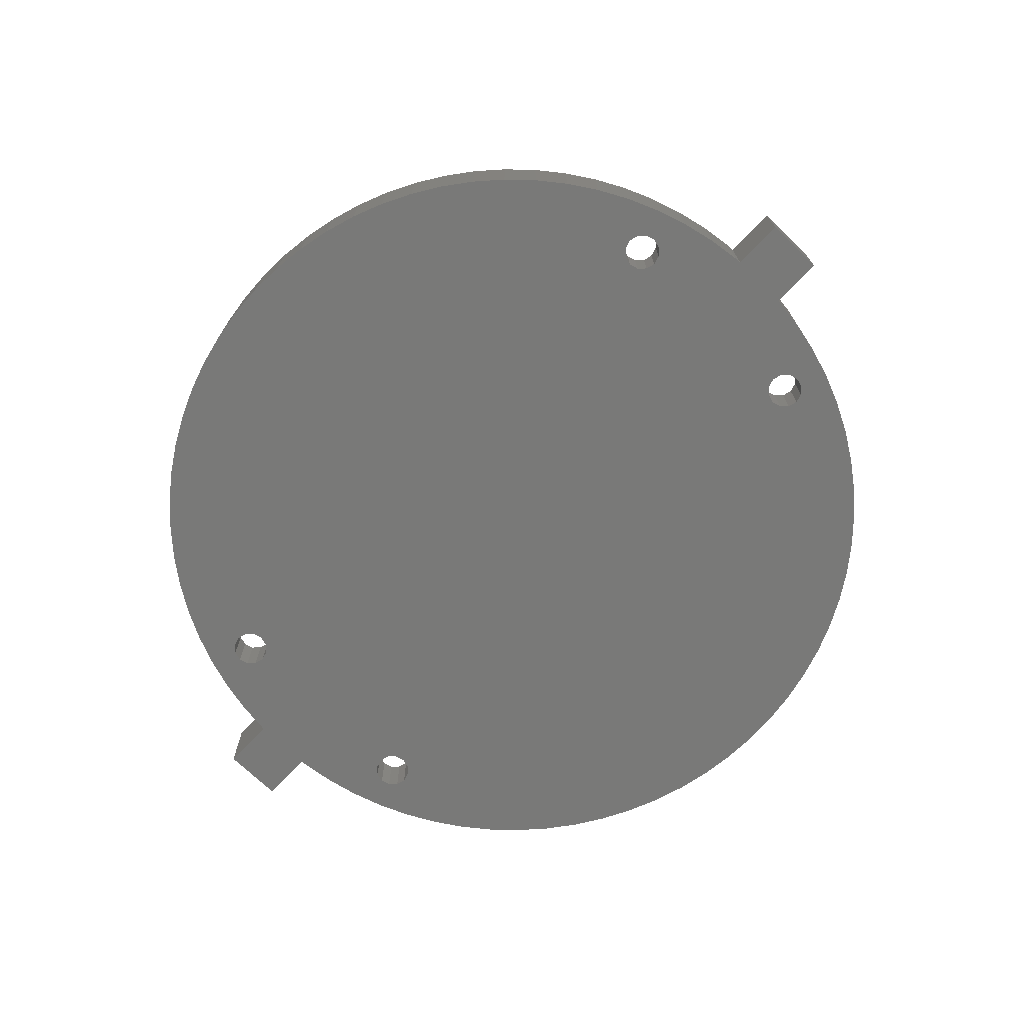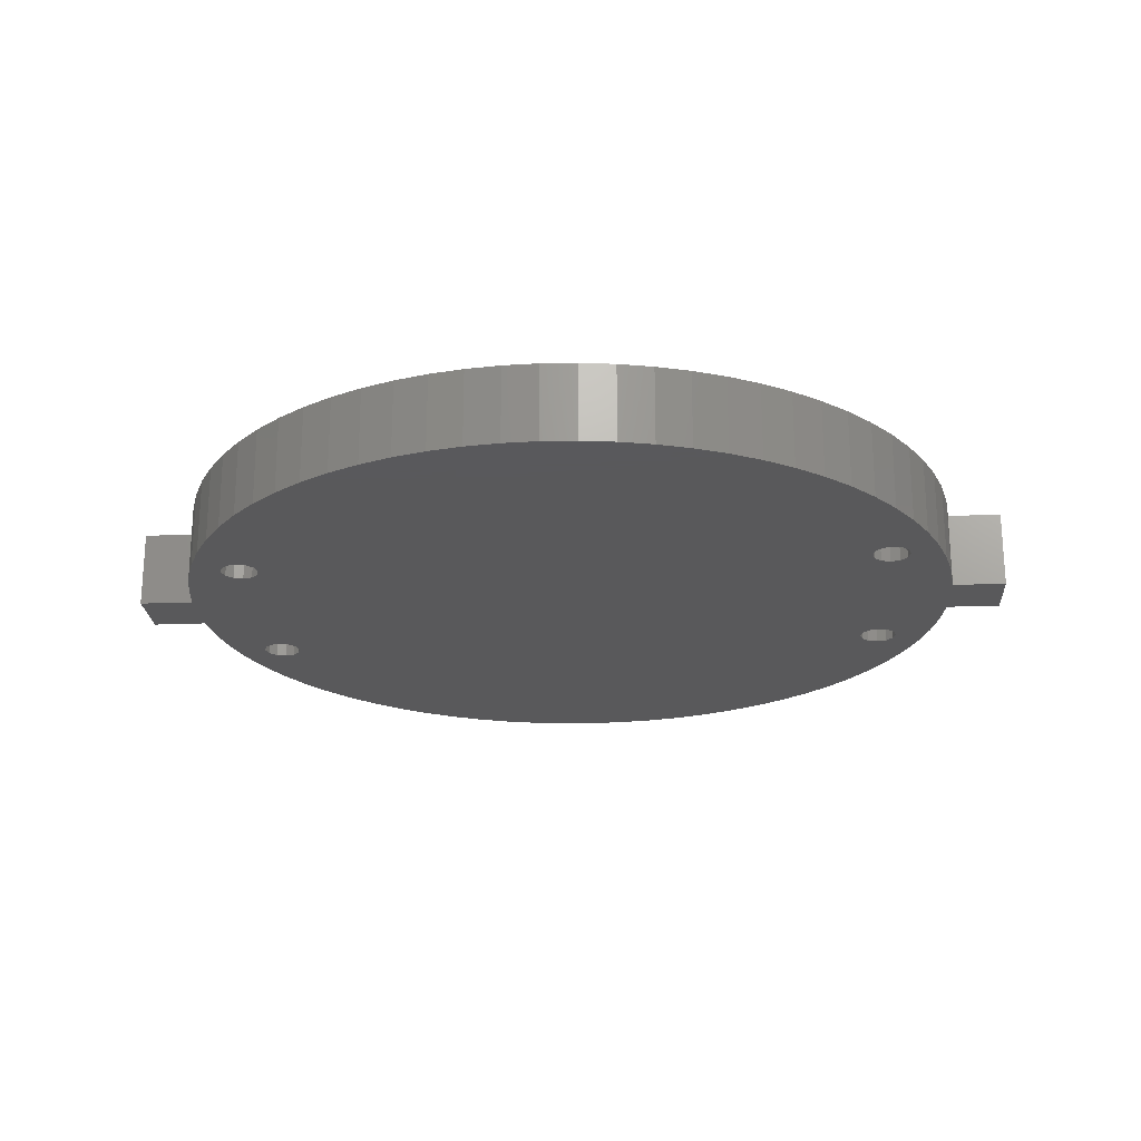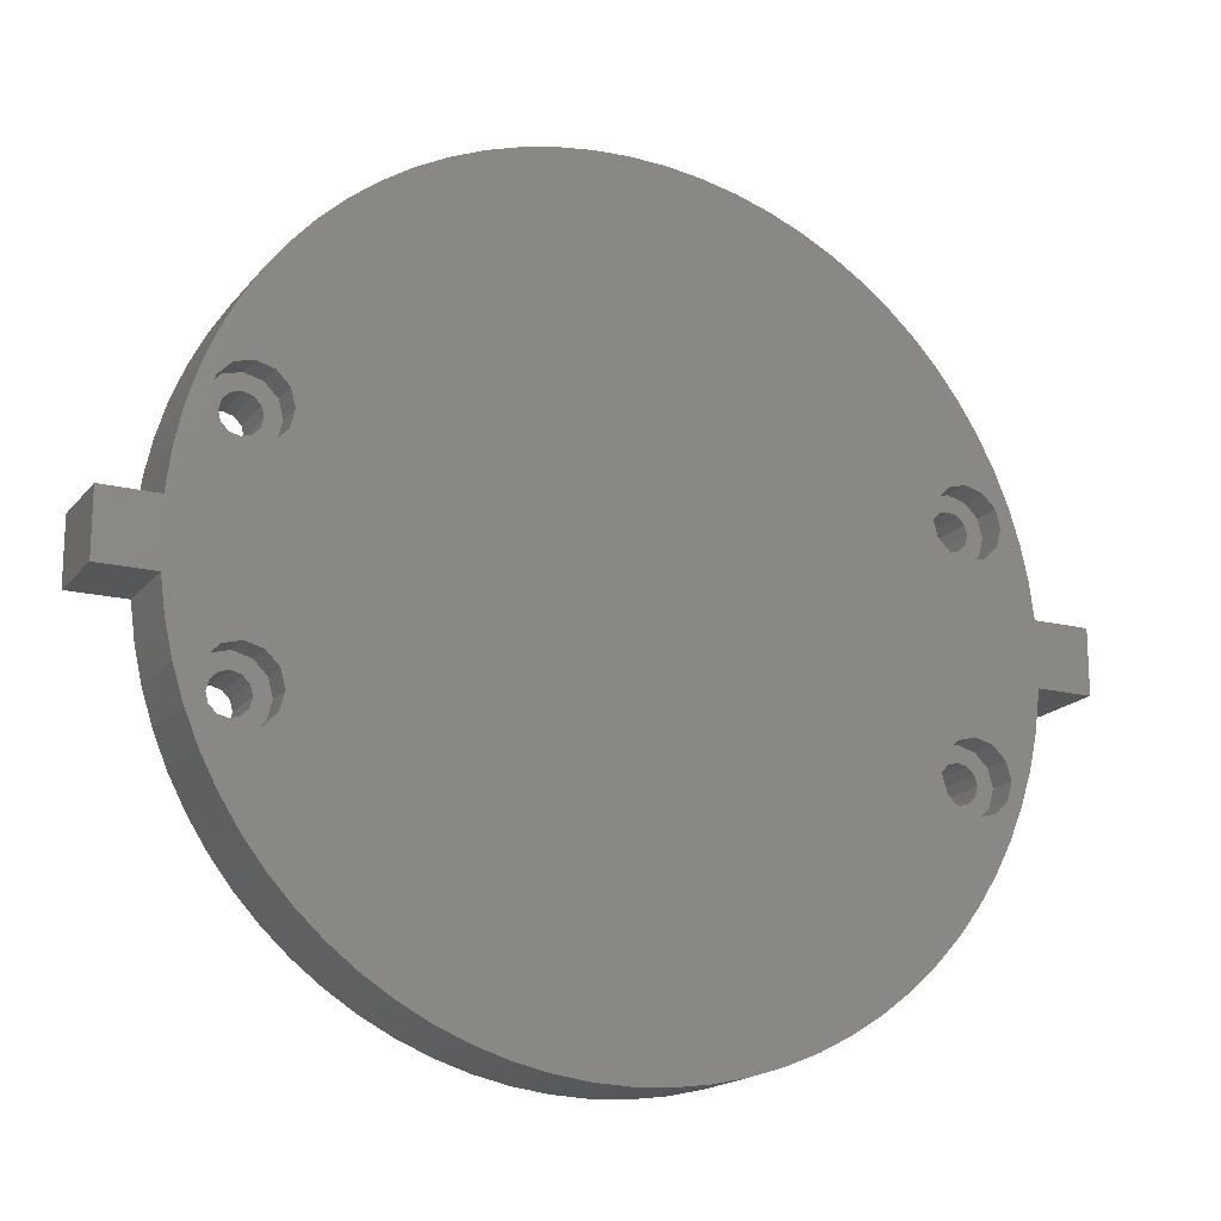
<metadata>
{"format":"stl","ext":"stl","renderer":"f3d","projection":"perspective","resolution":1024,"background":"white","views":[{"elev":-71.9,"azim":46.2,"up":"+Z"},{"elev":-22.3,"azim":4.0,"up":"+Z"},{"elev":-17.4,"azim":-26.0,"up":"+Y"}]}
</metadata>
<code>
# stl→obj: 348 verts, 708 faces
v 52.25 -8.575 0
v 52.06 -7.862 3.665
v 52.06 -7.862 0
v 52.25 -8.575 3.665
v 49.4 -8.575 3.665
v 49.59 -7.862 0
v 49.59 -7.862 3.665
v 49.4 -8.575 0
v 50.11 -7.341 0
v 50.83 -7.15 3.665
v 50.11 -7.341 3.665
v 50.83 -7.15 0
v 51.54 -7.341 0
v 51.54 -7.341 3.665
v 52.06 -9.287 0
v 52.06 -9.287 3.665
v 51.54 -9.809 3.665
v 51.54 -9.809 0
v 49.59 -9.287 3.665
v 49.59 -9.287 0
v 50.11 -9.809 3.665
v 50.11 -9.809 0
v 50.83 -10 3.665
v 50.83 -10 0
v 53.45 -8.575 3.665
v 53.1 -7.263 5.8
v 53.1 -7.263 3.665
v 53.45 -8.575 5.8
v 48.2 -8.575 5.8
v 48.55 -7.263 3.665
v 48.55 -7.263 5.8
v 48.2 -8.575 3.665
v 50.83 -5.95 3.665
v 52.14 -6.302 5.8
v 50.83 -5.95 5.8
v 52.14 -6.302 3.665
v 49.51 -6.302 3.665
v 49.51 -6.302 5.8
v 52.14 -10.85 3.665
v 50.83 -11.2 5.8
v 52.14 -10.85 5.8
v 50.83 -11.2 3.665
v 53.1 -9.887 3.665
v 49.51 -10.85 3.665
v 48.55 -9.887 3.665
v 53.1 -9.887 5.8
v 49.51 -10.85 5.8
v 48.55 -9.887 5.8
v 52.25 8.575 0
v 52.06 9.287 3.665
v 52.06 9.287 0
v 52.25 8.575 3.665
v 49.4 8.575 3.665
v 49.59 9.287 0
v 49.59 9.287 3.665
v 49.4 8.575 0
v 50.11 9.809 0
v 50.83 10 3.665
v 50.11 9.809 3.665
v 50.83 10 0
v 51.54 9.809 0
v 51.54 9.809 3.665
v 52.06 7.862 0
v 52.06 7.862 3.665
v 51.54 7.341 3.665
v 51.54 7.341 0
v 49.59 7.862 3.665
v 49.59 7.862 0
v 50.11 7.341 3.665
v 50.11 7.341 0
v 50.83 7.15 3.665
v 50.83 7.15 0
v 53.45 8.575 3.665
v 53.1 9.887 5.8
v 53.1 9.887 3.665
v 53.45 8.575 5.8
v 48.2 8.575 5.8
v 48.55 9.887 3.665
v 48.55 9.887 5.8
v 48.2 8.575 3.665
v 50.83 11.2 3.665
v 52.14 10.85 5.8
v 50.83 11.2 5.8
v 52.14 10.85 3.665
v 49.51 10.85 3.665
v 49.51 10.85 5.8
v 52.14 6.302 3.665
v 50.83 5.95 5.8
v 52.14 6.302 5.8
v 50.83 5.95 3.665
v 53.1 7.263 3.665
v 49.51 6.302 3.665
v 48.55 7.263 3.665
v 53.1 7.263 5.8
v 49.51 6.302 5.8
v 48.55 7.263 5.8
v 98.74 7.862 3.665
v 98.55 8.575 0
v 98.55 8.575 3.665
v 98.74 7.862 0
v 101.2 7.862 0
v 101.4 8.575 3.665
v 101.4 8.575 0
v 101.2 7.862 3.665
v 100.7 7.341 0
v 99.97 7.15 3.665
v 100.7 7.341 3.665
v 99.97 7.15 0
v 99.26 7.341 3.665
v 99.26 7.341 0
v 98.74 9.287 0
v 98.74 9.287 3.665
v 99.26 9.809 0
v 99.26 9.809 3.665
v 101.2 9.287 3.665
v 101.2 9.287 0
v 100.7 9.809 3.665
v 100.7 9.809 0
v 99.97 10 3.665
v 99.97 10 0
v 97.7 7.263 5.8
v 97.35 8.575 3.665
v 97.35 8.575 5.8
v 97.7 7.263 3.665
v 102.2 7.263 3.665
v 102.6 8.575 5.8
v 102.6 8.575 3.665
v 102.2 7.263 5.8
v 99.97 5.95 3.665
v 98.66 6.302 5.8
v 99.97 5.95 5.8
v 98.66 6.302 3.665
v 101.3 6.302 3.665
v 101.3 6.302 5.8
v 98.66 10.85 3.665
v 99.97 11.2 5.8
v 98.66 10.85 5.8
v 99.97 11.2 3.665
v 102.2 9.887 3.665
v 101.3 10.85 3.665
v 97.7 9.887 3.665
v 97.7 9.887 5.8
v 101.3 10.85 5.8
v 102.2 9.887 5.8
v 98.74 -9.287 3.665
v 98.55 -8.575 0
v 98.55 -8.575 3.665
v 98.74 -9.287 0
v 101.2 -9.287 0
v 101.4 -8.575 3.665
v 101.4 -8.575 0
v 101.2 -9.287 3.665
v 100.7 -9.809 0
v 99.97 -10 3.665
v 100.7 -9.809 3.665
v 99.97 -10 0
v 99.26 -9.809 3.665
v 99.26 -9.809 0
v 98.74 -7.862 0
v 98.74 -7.862 3.665
v 99.26 -7.341 0
v 99.26 -7.341 3.665
v 101.2 -7.862 3.665
v 101.2 -7.862 0
v 100.7 -7.341 3.665
v 100.7 -7.341 0
v 99.97 -7.15 3.665
v 99.97 -7.15 0
v 97.7 -9.887 5.8
v 97.35 -8.575 3.665
v 97.35 -8.575 5.8
v 97.7 -9.887 3.665
v 102.2 -9.887 3.665
v 102.6 -8.575 5.8
v 102.6 -8.575 3.665
v 102.2 -9.887 5.8
v 99.97 -11.2 3.665
v 98.66 -10.85 5.8
v 99.97 -11.2 5.8
v 98.66 -10.85 3.665
v 101.3 -10.85 3.665
v 101.3 -10.85 5.8
v 98.66 -6.302 3.665
v 99.97 -5.95 5.8
v 98.66 -6.302 5.8
v 99.97 -5.95 3.665
v 102.2 -7.263 3.665
v 101.3 -6.302 3.665
v 97.7 -7.263 3.665
v 97.7 -7.263 5.8
v 101.3 -6.302 5.8
v 102.2 -7.263 5.8
v 105 2.575 5.8
v 105 2.589 0
v 105 2.589 5.8
v 105 2.575 0
v 45.79 2.075 0
v 45.81 2.589 5.8
v 45.81 2.589 0
v 45.79 2.075 5.8
v 77.99 29.59 0
v 75.4 29.7 5.8
v 77.99 29.59 5.8
v 75.4 29.7 0
v 72.81 -29.59 0
v 75.4 -29.7 5.8
v 72.81 -29.59 5.8
v 75.4 -29.7 0
v 98.15 19.09 5.8
v 96.4 21 0
v 96.4 21 5.8
v 98.15 19.09 0
v 56.31 22.75 0
v 54.4 21 5.8
v 56.31 22.75 5.8
v 54.4 21 0
v 67.71 28.69 0
v 65.24 27.91 5.8
v 67.71 28.69 5.8
v 65.24 27.91 0
v 103.3 10.16 5.8
v 102.3 12.55 0
v 102.3 12.55 5.8
v 103.3 10.16 0
v 87.95 26.92 0
v 85.56 27.91 5.8
v 87.95 26.92 5.8
v 85.56 27.91 0
v 49.68 14.85 0
v 51.07 17.04 5.8
v 51.07 17.04 0
v 49.68 14.85 5.8
v 52.65 19.09 5.8
v 52.65 19.09 0
v 72.81 29.59 0
v 70.24 29.25 5.8
v 72.81 29.59 5.8
v 70.24 29.25 0
v 99.73 -17.04 5.8
v 101.1 -14.85 0
v 101.1 -14.85 5.8
v 99.73 -17.04 0
v 80.56 -29.25 0
v 83.09 -28.69 5.8
v 80.56 -29.25 5.8
v 83.09 -28.69 0
v 94.49 -22.75 0
v 96.4 -21 5.8
v 94.49 -22.75 5.8
v 96.4 -21 0
v 103.3 -10.16 5.8
v 104.1 -7.687 0
v 104.1 -7.687 5.8
v 103.3 -10.16 0
v 65.24 -27.91 0
v 67.71 -28.69 5.8
v 65.24 -27.91 5.8
v 67.71 -28.69 0
v 54.4 -21 0
v 52.65 -19.09 5.8
v 52.65 -19.09 0
v 54.4 -21 5.8
v 47.49 -10.16 0
v 46.71 -7.687 5.8
v 46.71 -7.687 0
v 47.49 -10.16 5.8
v 104.6 5.157 5.8
v 104.1 7.687 0
v 104.1 7.687 5.8
v 104.6 5.157 0
v 101.1 14.85 5.8
v 99.73 17.04 0
v 99.73 17.04 5.8
v 101.1 14.85 0
v 83.09 28.69 0
v 80.56 29.25 5.8
v 83.09 28.69 5.8
v 80.56 29.25 0
v 94.49 22.75 0
v 92.44 24.33 5.8
v 94.49 22.75 5.8
v 92.44 24.33 0
v 46.15 5.157 0
v 46.71 7.687 5.8
v 46.71 7.687 0
v 46.15 5.157 5.8
v 47.49 10.16 0
v 48.48 12.55 5.8
v 48.48 12.55 0
v 47.49 10.16 5.8
v 45.81 -2.575 5.8
v 45.81 -2.589 5.8
v 58.36 -24.33 5.8
v 56.31 -22.75 5.8
v 51.07 -17.04 5.8
v 49.68 -14.85 5.8
v 48.48 -12.55 5.8
v 46.15 -5.157 5.8
v 41.7 2.075 5.8
v 41.7 -2.575 5.8
v 105 -2.075 5.8
v 109.1 2.575 5.8
v 109.1 -2.075 5.8
v 105 -2.589 5.8
v 104.6 -5.157 5.8
v 102.3 -12.55 5.8
v 98.15 -19.09 5.8
v 92.44 -24.33 5.8
v 90.25 25.72 5.8
v 90.25 -25.72 5.8
v 87.95 -26.92 5.8
v 85.56 -27.91 5.8
v 77.99 -29.59 5.8
v 70.24 -29.25 5.8
v 62.85 26.92 5.8
v 60.55 25.72 5.8
v 58.36 24.33 5.8
v 62.85 -26.92 5.8
v 60.55 -25.72 5.8
v 62.85 26.92 0
v 60.55 25.72 0
v 58.36 24.33 0
v 77.99 -29.59 0
v 85.56 -27.91 0
v 87.95 -26.92 0
v 92.44 -24.33 0
v 90.25 -25.72 0
v 98.15 -19.09 0
v 105 -2.075 0
v 105 -2.589 0
v 56.31 -22.75 0
v 58.36 -24.33 0
v 70.24 -29.25 0
v 51.07 -17.04 0
v 49.68 -14.85 0
v 48.48 -12.55 0
v 45.81 -2.589 0
v 45.81 -2.575 0
v 46.15 -5.157 0
v 41.7 -2.575 0
v 41.7 2.075 0
v 109.1 2.575 0
v 109.1 -2.075 0
v 104.6 -5.157 0
v 102.3 -12.55 0
v 90.25 25.72 0
v 62.85 -26.92 0
v 60.55 -25.72 0
f 1 2 3
f 2 1 4
f 5 6 7
f 6 5 8
f 9 10 11
f 10 9 12
f 13 2 14
f 2 13 3
f 7 9 11
f 9 7 6
f 12 14 10
f 14 12 13
f 15 4 1
f 4 15 16
f 15 17 16
f 17 15 18
f 19 8 5
f 8 19 20
f 21 20 19
f 20 21 22
f 18 23 17
f 23 18 24
f 24 21 23
f 21 24 22
f 25 26 27
f 26 25 28
f 29 30 31
f 30 29 32
f 33 34 35
f 34 33 36
f 27 34 36
f 34 27 26
f 37 35 38
f 35 37 33
f 39 40 41
f 40 39 42
f 4 25 27
f 25 4 43
f 2 27 36
f 27 2 4
f 36 14 2
f 33 14 36
f 33 10 14
f 33 11 10
f 37 11 33
f 11 37 7
f 30 7 37
f 7 30 5
f 16 43 4
f 43 16 39
f 17 39 16
f 23 39 17
f 23 42 39
f 21 42 23
f 44 21 19
f 21 44 42
f 45 19 5
f 32 5 30
f 19 45 44
f 5 32 45
f 31 37 38
f 37 31 30
f 43 28 25
f 28 43 46
f 42 47 40
f 47 42 44
f 48 32 29
f 32 48 45
f 39 46 43
f 46 39 41
f 47 45 48
f 45 47 44
f 49 50 51
f 50 49 52
f 53 54 55
f 54 53 56
f 57 58 59
f 58 57 60
f 61 50 62
f 50 61 51
f 55 57 59
f 57 55 54
f 60 62 58
f 62 60 61
f 63 52 49
f 52 63 64
f 63 65 64
f 65 63 66
f 67 56 53
f 56 67 68
f 69 68 67
f 68 69 70
f 66 71 65
f 71 66 72
f 72 69 71
f 69 72 70
f 73 74 75
f 74 73 76
f 77 78 79
f 78 77 80
f 81 82 83
f 82 81 84
f 75 82 84
f 82 75 74
f 85 83 86
f 83 85 81
f 87 88 89
f 88 87 90
f 52 73 75
f 73 52 91
f 50 75 84
f 75 50 52
f 84 62 50
f 81 62 84
f 81 58 62
f 81 59 58
f 85 59 81
f 59 85 55
f 78 55 85
f 55 78 53
f 64 91 52
f 91 64 87
f 65 87 64
f 71 87 65
f 71 90 87
f 69 90 71
f 92 69 67
f 69 92 90
f 93 67 53
f 80 53 78
f 67 93 92
f 53 80 93
f 79 85 86
f 85 79 78
f 91 76 73
f 76 91 94
f 90 95 88
f 95 90 92
f 96 80 77
f 80 96 93
f 87 94 91
f 94 87 89
f 95 93 96
f 93 95 92
f 97 98 99
f 98 97 100
f 101 102 103
f 102 101 104
f 105 106 107
f 106 105 108
f 109 100 97
f 100 109 110
f 105 104 101
f 104 105 107
f 108 109 106
f 109 108 110
f 99 111 112
f 111 99 98
f 112 113 114
f 113 112 111
f 103 115 116
f 115 103 102
f 116 117 118
f 117 116 115
f 113 119 114
f 119 113 120
f 120 117 119
f 117 120 118
f 121 122 123
f 122 121 124
f 125 126 127
f 126 125 128
f 129 130 131
f 130 129 132
f 130 124 121
f 124 130 132
f 133 131 134
f 131 133 129
f 135 136 137
f 136 135 138
f 102 127 139
f 127 102 125
f 115 139 140
f 139 115 102
f 140 117 115
f 138 117 140
f 138 119 117
f 138 114 119
f 135 114 138
f 114 135 112
f 141 112 135
f 112 141 99
f 104 125 102
f 125 104 133
f 107 133 104
f 106 133 107
f 106 129 133
f 109 129 106
f 132 109 97
f 109 132 129
f 124 97 99
f 122 99 141
f 97 124 132
f 99 122 124
f 133 128 125
f 128 133 134
f 123 141 142
f 141 123 122
f 138 143 136
f 143 138 140
f 127 144 139
f 144 127 126
f 142 135 137
f 135 142 141
f 139 143 140
f 143 139 144
f 145 146 147
f 146 145 148
f 149 150 151
f 150 149 152
f 153 154 155
f 154 153 156
f 157 148 145
f 148 157 158
f 153 152 149
f 152 153 155
f 156 157 154
f 157 156 158
f 147 159 160
f 159 147 146
f 160 161 162
f 161 160 159
f 151 163 164
f 163 151 150
f 164 165 166
f 165 164 163
f 161 167 162
f 167 161 168
f 168 165 167
f 165 168 166
f 169 170 171
f 170 169 172
f 173 174 175
f 174 173 176
f 177 178 179
f 178 177 180
f 178 172 169
f 172 178 180
f 181 179 182
f 179 181 177
f 183 184 185
f 184 183 186
f 150 175 187
f 175 150 173
f 163 187 188
f 187 163 150
f 188 165 163
f 186 165 188
f 186 167 165
f 186 162 167
f 183 162 186
f 162 183 160
f 189 160 183
f 160 189 147
f 152 173 150
f 173 152 181
f 155 181 152
f 154 181 155
f 154 177 181
f 157 177 154
f 180 157 145
f 157 180 177
f 172 145 147
f 170 147 189
f 145 172 180
f 147 170 172
f 181 176 173
f 176 181 182
f 171 189 190
f 189 171 170
f 186 191 184
f 191 186 188
f 175 192 187
f 192 175 174
f 190 183 185
f 183 190 189
f 187 191 188
f 191 187 192
f 193 194 195
f 194 193 196
f 197 198 199
f 198 197 200
f 201 202 203
f 202 201 204
f 205 206 207
f 206 205 208
f 209 210 211
f 210 209 212
f 213 214 215
f 214 213 216
f 217 218 219
f 218 217 220
f 221 222 223
f 222 221 224
f 225 226 227
f 226 225 228
f 229 230 231
f 230 229 232
f 231 233 234
f 233 231 230
f 235 236 237
f 236 235 238
f 239 240 241
f 240 239 242
f 243 244 245
f 244 243 246
f 247 248 249
f 248 247 250
f 251 252 253
f 252 251 254
f 255 256 257
f 256 255 258
f 259 260 261
f 260 259 262
f 263 264 265
f 264 263 266
f 267 268 269
f 268 267 270
f 195 270 267
f 270 195 194
f 269 224 221
f 224 269 268
f 271 272 273
f 272 271 274
f 273 212 209
f 212 273 272
f 223 274 271
f 274 223 222
f 275 276 277
f 276 275 278
f 278 203 276
f 203 278 201
f 279 280 281
f 280 279 282
f 210 281 211
f 281 210 279
f 283 284 285
f 284 283 286
f 287 288 289
f 288 287 290
f 289 232 229
f 232 289 288
f 285 290 287
f 290 285 284
f 199 286 283
f 286 199 198
f 26 190 94
f 190 26 28
f 89 26 94
f 89 34 26
f 88 34 89
f 88 35 34
f 198 88 95
f 88 200 35
f 286 95 96
f 291 35 200
f 284 96 77
f 292 35 291
f 293 46 294
f 294 46 262
f 46 260 262
f 41 260 46
f 41 295 260
f 296 41 40
f 41 296 295
f 297 40 47
f 266 47 48
f 40 297 296
f 266 48 29
f 47 266 297
f 96 284 286
f 95 286 198
f 29 264 266
f 35 292 38
f 31 264 29
f 88 198 200
f 298 38 292
f 264 31 298
f 38 298 31
f 299 291 200
f 291 299 300
f 195 131 193
f 301 192 174
f 193 131 301
f 301 191 192
f 184 301 131
f 301 184 191
f 130 184 131
f 130 185 184
f 121 185 130
f 121 190 185
f 76 121 123
f 94 121 76
f 302 301 303
f 193 301 302
f 134 267 128
f 267 134 195
f 269 128 267
f 131 195 134
f 128 269 126
f 301 174 304
f 126 269 221
f 304 174 305
f 305 174 253
f 143 221 223
f 221 144 126
f 221 143 144
f 136 223 271
f 223 136 143
f 137 271 273
f 271 137 136
f 209 137 273
f 209 142 137
f 211 142 209
f 280 142 281
f 281 142 211
f 253 174 251
f 176 251 174
f 182 251 176
f 251 182 306
f 179 306 182
f 306 179 241
f 178 241 179
f 241 178 239
f 178 307 239
f 169 307 178
f 308 169 171
f 169 248 307
f 142 280 123
f 309 123 280
f 190 28 171
f 227 123 309
f 169 249 248
f 226 123 227
f 169 308 249
f 121 94 190
f 171 310 308
f 277 123 226
f 171 311 310
f 276 123 277
f 171 312 311
f 203 123 276
f 171 244 312
f 202 123 203
f 171 245 244
f 123 202 76
f 171 313 245
f 76 202 237
f 171 206 313
f 76 237 236
f 28 206 171
f 76 236 219
f 206 28 207
f 76 219 218
f 207 28 314
f 76 218 315
f 314 28 256
f 76 315 316
f 256 28 257
f 76 316 317
f 257 28 318
f 74 317 215
f 318 28 319
f 74 215 214
f 319 28 293
f 46 293 28
f 317 74 76
f 233 74 214
f 233 82 74
f 230 82 233
f 232 82 230
f 82 232 83
f 288 83 232
f 83 288 86
f 290 86 288
f 86 290 79
f 284 77 290
f 79 290 77
f 220 315 218
f 315 220 320
f 320 316 315
f 316 320 321
f 322 215 317
f 215 322 213
f 204 237 202
f 237 204 235
f 208 313 206
f 313 208 323
f 324 311 312
f 311 324 325
f 326 249 308
f 249 326 247
f 325 310 311
f 310 325 327
f 248 328 307
f 328 248 250
f 307 242 239
f 242 307 328
f 304 329 301
f 329 304 330
f 259 294 262
f 294 259 331
f 331 293 294
f 293 331 332
f 333 207 314
f 207 333 205
f 334 296 335
f 296 334 295
f 336 266 263
f 266 336 297
f 261 295 334
f 295 261 260
f 337 291 338
f 291 337 292
f 265 298 339
f 298 265 264
f 63 100 3
f 100 63 49
f 13 63 3
f 13 66 63
f 12 66 13
f 12 72 66
f 339 12 9
f 12 197 72
f 339 9 6
f 12 338 197
f 265 6 8
f 199 72 197
f 213 51 216
f 216 51 234
f 231 51 61
f 51 231 234
f 229 61 60
f 289 60 57
f 61 229 231
f 287 57 54
f 287 54 56
f 60 289 229
f 265 8 263
f 6 265 339
f 57 287 289
f 12 339 337
f 56 285 287
f 283 72 199
f 68 285 56
f 12 337 338
f 72 283 70
f 70 283 68
f 285 68 283
f 340 197 338
f 197 340 341
f 330 168 329
f 196 101 103
f 108 329 168
f 196 105 101
f 329 108 196
f 196 108 105
f 161 108 168
f 161 110 108
f 159 110 161
f 159 100 110
f 1 159 146
f 3 159 1
f 329 342 343
f 329 196 342
f 166 344 164
f 168 344 166
f 252 164 344
f 344 168 330
f 164 252 151
f 196 103 194
f 151 252 254
f 194 103 270
f 153 254 345
f 270 103 268
f 268 103 224
f 254 149 151
f 156 345 240
f 254 153 149
f 345 156 153
f 158 240 242
f 240 158 156
f 242 148 158
f 328 148 242
f 247 148 250
f 250 148 328
f 116 224 103
f 118 224 116
f 224 118 222
f 120 222 118
f 222 120 274
f 113 274 120
f 274 113 272
f 111 272 113
f 279 111 98
f 111 212 272
f 148 247 146
f 326 146 247
f 100 49 98
f 327 146 326
f 111 210 212
f 325 146 327
f 111 279 210
f 324 146 325
f 98 282 279
f 159 3 100
f 98 346 282
f 246 146 324
f 98 225 346
f 243 146 246
f 98 228 225
f 323 146 243
f 98 275 228
f 208 146 323
f 98 278 275
f 146 208 1
f 98 201 278
f 1 208 205
f 98 204 201
f 1 205 333
f 49 204 98
f 1 333 258
f 204 49 235
f 1 258 255
f 235 49 238
f 1 255 347
f 238 49 217
f 1 347 348
f 217 49 220
f 1 348 332
f 220 49 320
f 1 332 331
f 320 49 321
f 15 331 259
f 321 49 322
f 15 259 261
f 322 49 213
f 51 213 49
f 331 15 1
f 334 15 261
f 15 334 18
f 335 18 334
f 18 335 24
f 336 24 335
f 24 336 22
f 263 22 336
f 20 263 8
f 22 263 20
f 339 292 337
f 292 339 298
f 228 277 226
f 277 228 275
f 282 309 280
f 309 282 346
f 346 227 309
f 227 346 225
f 234 214 216
f 214 234 233
f 321 317 316
f 317 321 322
f 238 219 236
f 219 238 217
f 323 245 313
f 245 323 243
f 246 312 244
f 312 246 324
f 306 254 251
f 254 306 345
f 241 345 306
f 345 241 240
f 253 344 305
f 344 253 252
f 305 330 304
f 330 305 344
f 332 319 293
f 319 332 348
f 347 257 318
f 257 347 255
f 348 318 319
f 318 348 347
f 258 314 256
f 314 258 333
f 335 297 336
f 297 335 296
f 327 308 310
f 308 327 326
f 340 299 341
f 299 340 300
f 197 299 200
f 299 197 341
f 340 291 300
f 291 340 338
f 342 193 302
f 193 342 196
f 303 342 302
f 342 303 343
f 329 303 301
f 303 329 343

</code>
